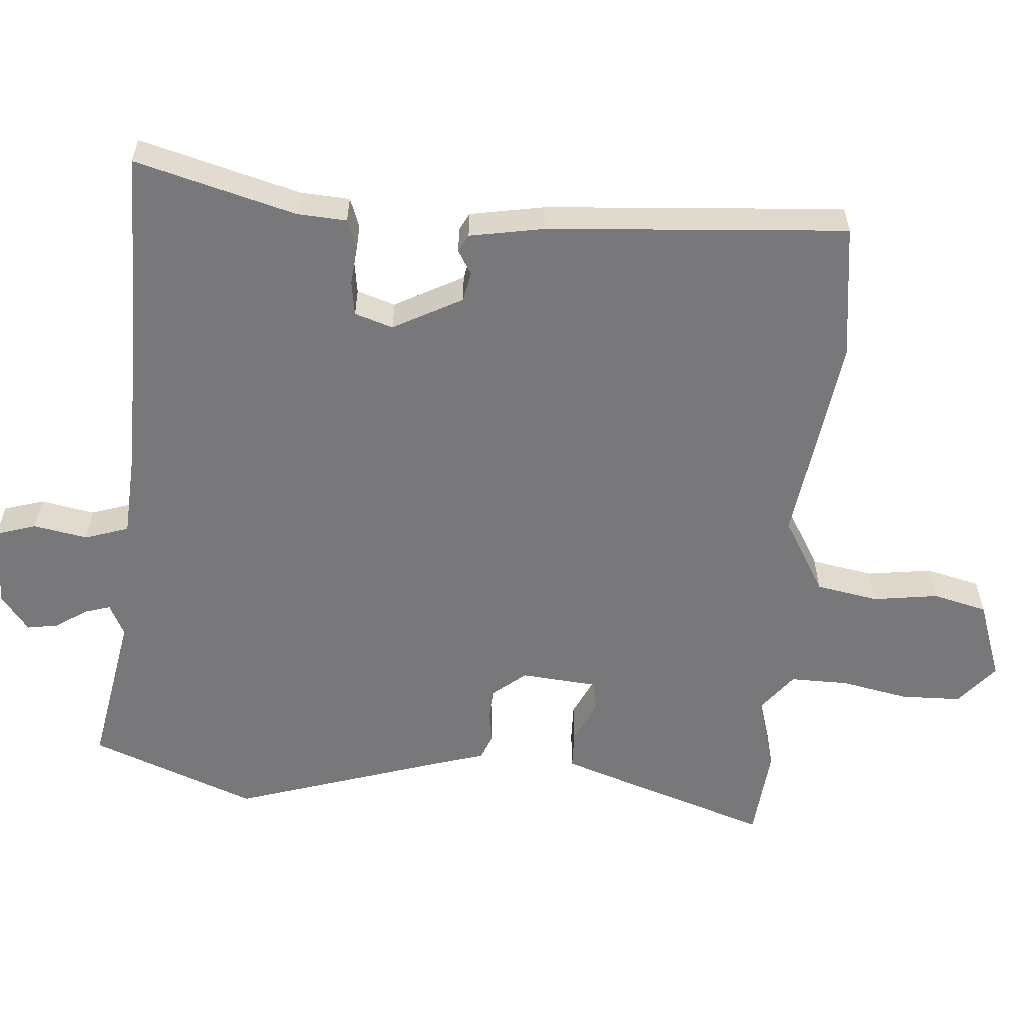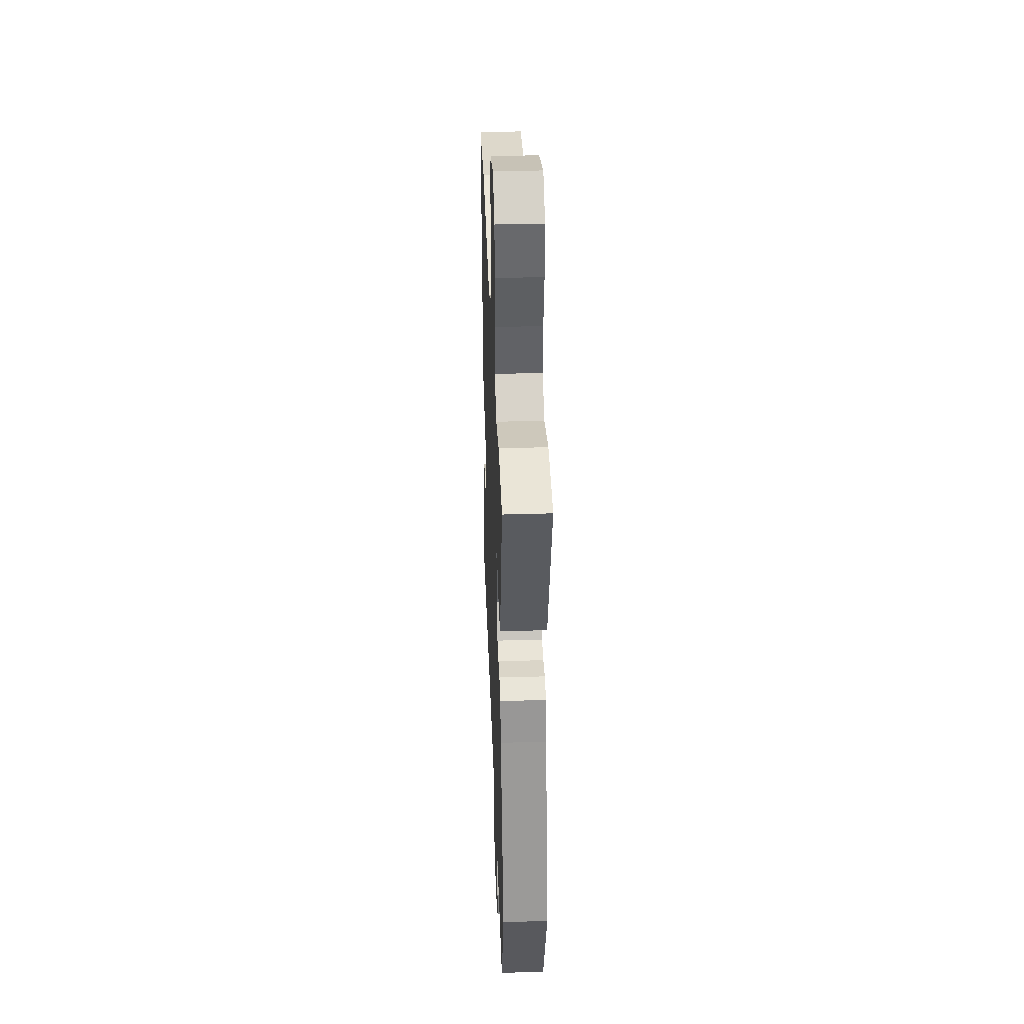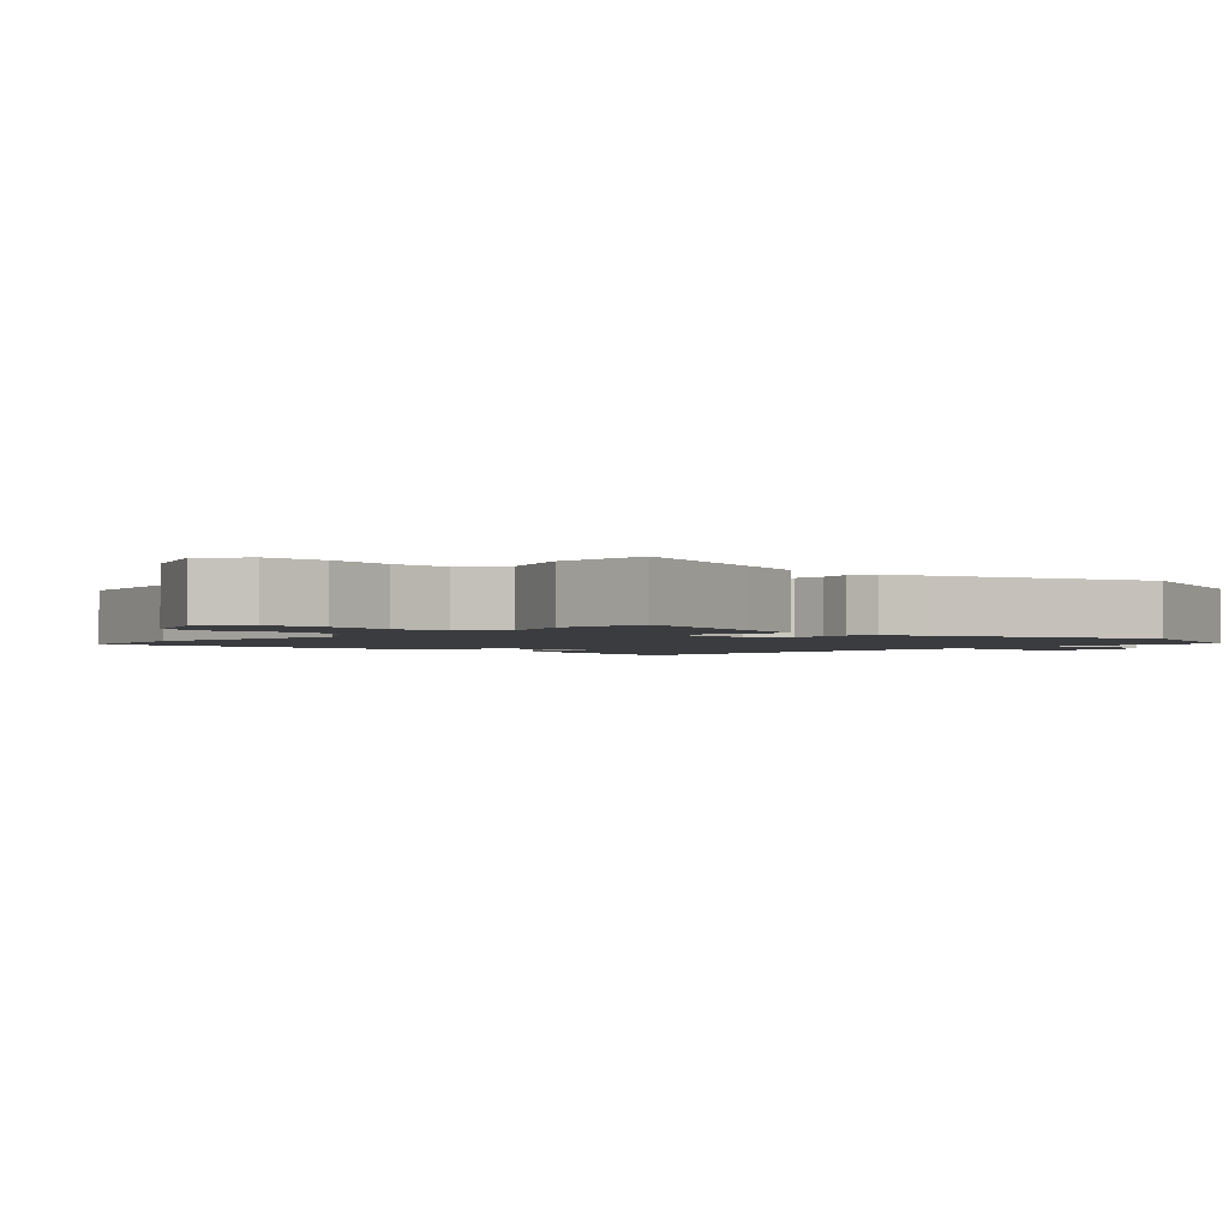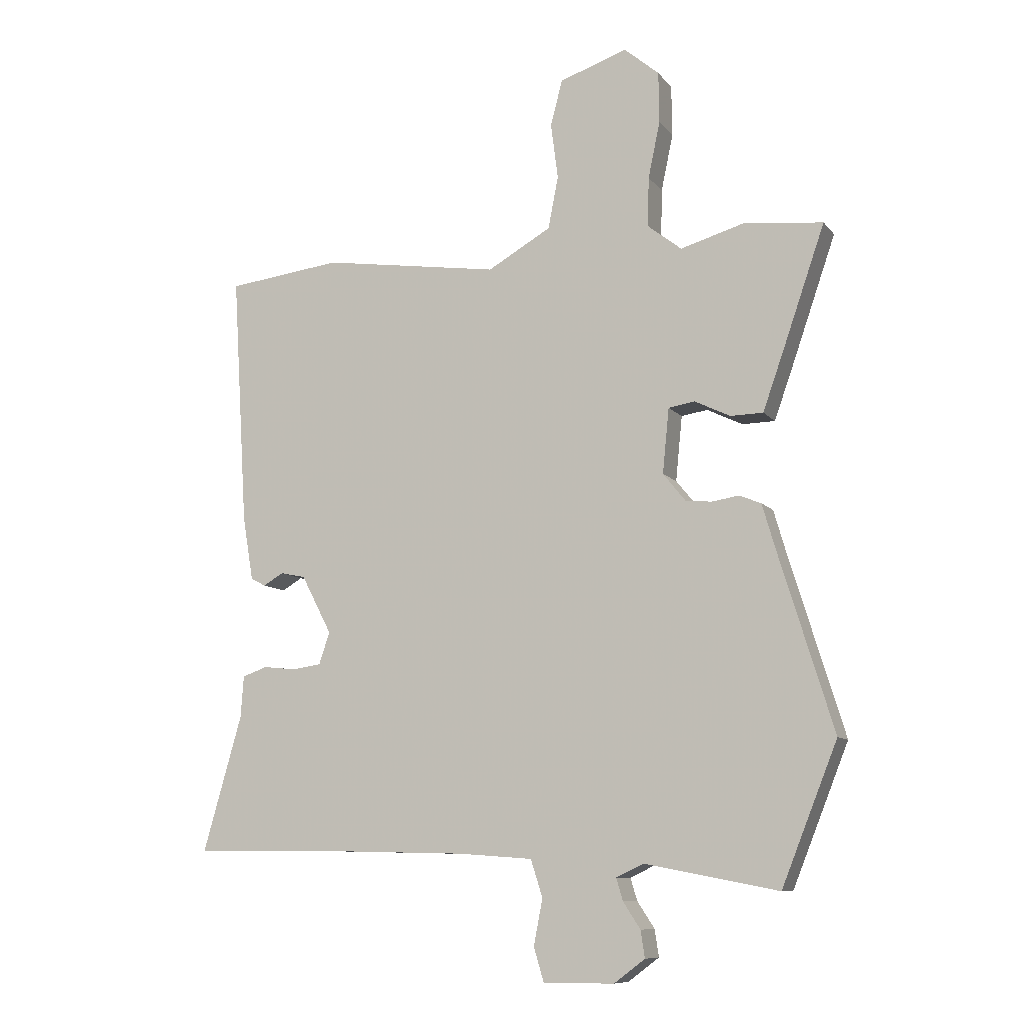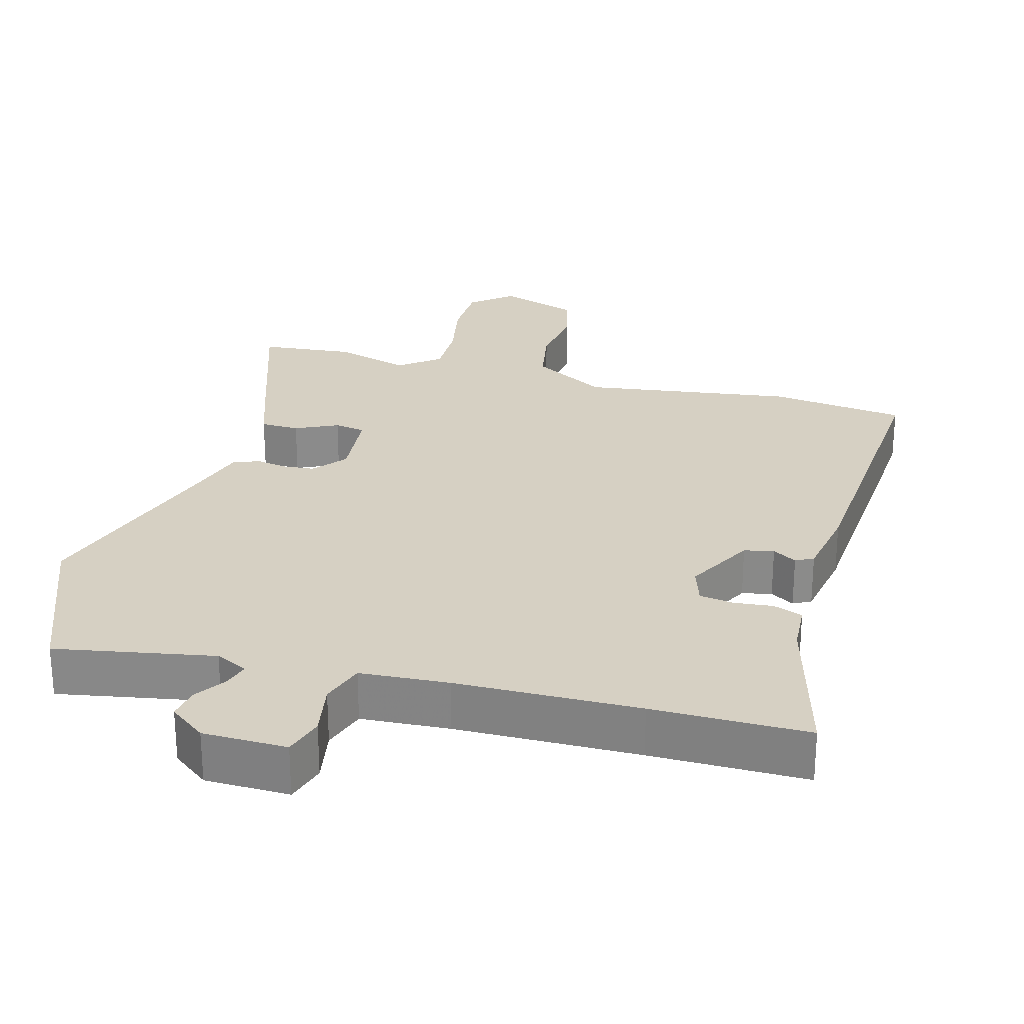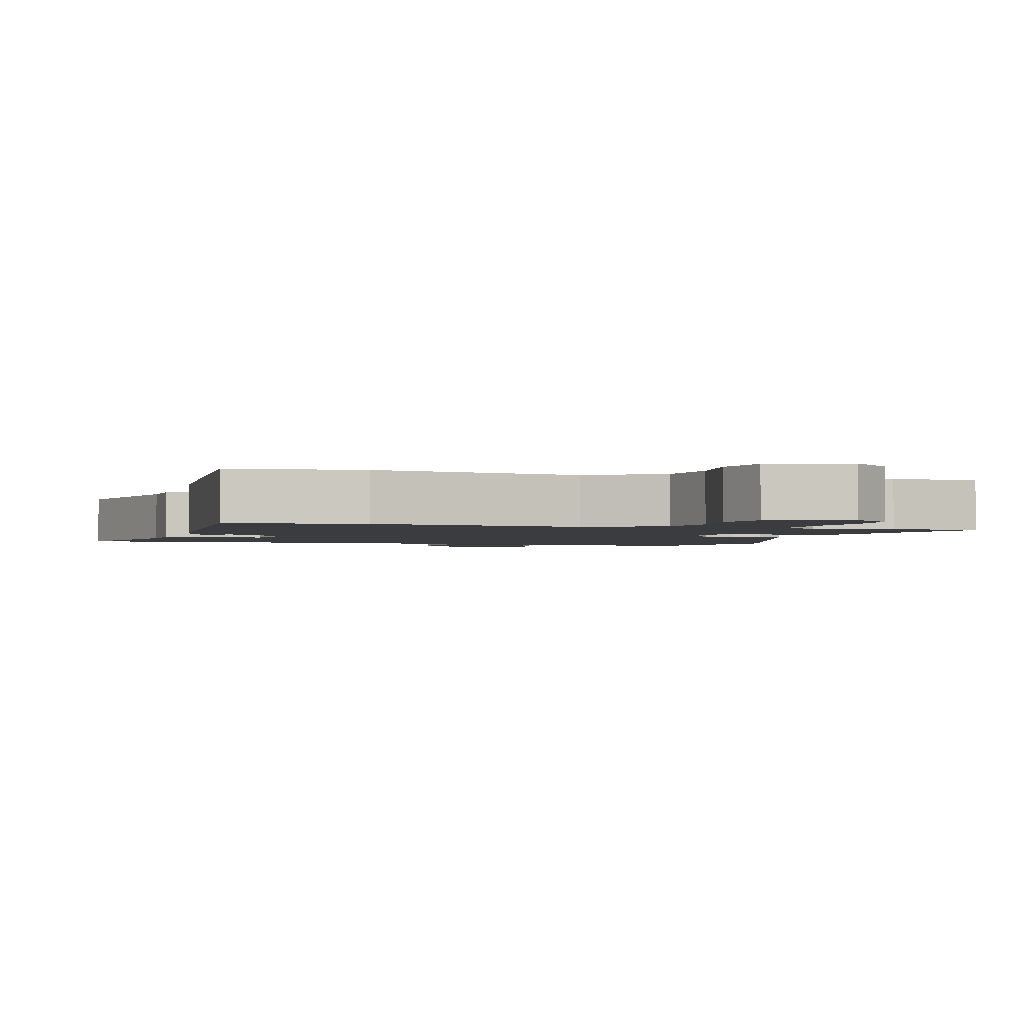
<metadata>
{"format":"obj","ext":"obj","renderer":"f3d","projection":"perspective","resolution":1024,"background":"white","views":[{"elev":-57.5,"azim":-93.9,"up":"+Y"},{"elev":38.1,"azim":87.8,"up":"+Z"},{"elev":-2.0,"azim":49.2,"up":"+Y"},{"elev":-9.6,"azim":22.1,"up":"+Z"},{"elev":26.5,"azim":-164.2,"up":"+Y"},{"elev":-2.1,"azim":-16.3,"up":"+Y"}]}
</metadata>
<code>
v -0.509 0.07 0.499
v -0.316 0.07 0.522
v -0.016 0.07 0.477
v 0.091 0.07 0.538
v 0.108 0.07 0.626
v 0.096 0.07 0.719
v 0.116 0.07 0.796
v 0.23 0.07 0.835
v 0.289 0.07 0.785
v 0.29 0.07 0.699
v 0.27 0.07 0.604
v 0.268 0.07 0.521
v 0.325 0.07 0.476
v 0.432 0.07 0.507
v 0.565 0.07 0.493
v 0.493 0.07 0.285
v 0.459 0.07 0.189
v 0.404 0.07 0.188
v 0.344 0.07 0.217
v 0.3 0.07 0.21
v 0.289 0.07 0.101
v 0.327 0.07 0.054
v 0.371 0.07 0.05
v 0.416 0.07 0.057
v 0.453 0.07 0.042
v 0.473 0.07 -0.027
v 0.567 0.07 -0.332
v 0.473 0.07 -0.567
v 0.249 0.07 -0.524
v 0.203 0.07 -0.546
v 0.214 0.07 -0.583
v 0.243 0.07 -0.627
v 0.25 0.07 -0.672
v 0.198 0.07 -0.711
v 0.079 0.07 -0.712
v 0.062 0.07 -0.655
v 0.077 0.07 -0.578
v 0.057 0.07 -0.516
v -0.068 0.07 -0.507
v -0.327 0.07 -0.501
v -0.547 0.07 -0.5
v -0.482 0.07 -0.272
v -0.477 0.07 -0.202
v -0.435 0.07 -0.187
v -0.38 0.07 -0.193
v -0.331 0.07 -0.186
v -0.313 0.07 -0.132
v -0.364 0.07 -0.034
v -0.406 0.07 -0.025
v -0.44 0.07 -0.045
v -0.465 0.07 -0.032
v -0.483 0.07 0.075
v -0.509 0 0.499
v -0.316 0 0.522
v -0.016 0 0.477
v 0.091 0 0.538
v 0.108 0 0.626
v 0.096 0 0.719
v 0.116 0 0.796
v 0.23 0 0.835
v 0.289 0 0.785
v 0.29 0 0.699
v 0.27 0 0.604
v 0.268 0 0.521
v 0.325 0 0.476
v 0.432 0 0.507
v 0.565 0 0.493
v 0.493 0 0.285
v 0.459 0 0.189
v 0.404 0 0.188
v 0.344 0 0.217
v 0.3 0 0.21
v 0.289 0 0.101
v 0.327 0 0.054
v 0.371 0 0.05
v 0.416 0 0.057
v 0.453 0 0.042
v 0.473 0 -0.027
v 0.567 0 -0.332
v 0.473 0 -0.567
v 0.249 0 -0.524
v 0.203 0 -0.546
v 0.214 0 -0.583
v 0.243 0 -0.627
v 0.25 0 -0.672
v 0.198 0 -0.711
v 0.079 0 -0.712
v 0.062 0 -0.655
v 0.077 0 -0.578
v 0.057 0 -0.516
v -0.068 0 -0.507
v -0.327 0 -0.501
v -0.547 0 -0.5
v -0.482 0 -0.272
v -0.477 0 -0.202
v -0.435 0 -0.187
v -0.38 0 -0.193
v -0.331 0 -0.186
v -0.313 0 -0.132
v -0.364 0 -0.034
v -0.406 0 -0.025
v -0.44 0 -0.045
v -0.465 0 -0.032
v -0.483 0 0.075
f 49 50 51 52
f 48 49 52 1
f 47 48 1 2
f 42 43 44 45
f 40 41 42 45
f 39 40 45 46
f 38 39 46 47
f 34 35 36 37
f 34 37 38
f 31 32 33 34
f 30 31 34 38
f 29 30 38 47
f 26 27 28 29
f 23 24 25 26
f 22 23 26 29
f 21 22 29 47
f 16 17 18 19
f 16 19 20
f 13 14 15 16
f 12 13 16 20
f 8 9 10 11
f 8 11 12
f 5 6 7 8
f 4 5 8 12
f 3 4 12 20
f 20 21 47
f 2 3 20 47
f 104 103 102 101
f 53 104 101 100
f 54 53 100 99
f 97 96 95 94
f 97 94 93 92
f 98 97 92 91
f 99 98 91 90
f 89 88 87 86
f 90 89 86
f 86 85 84 83
f 90 86 83 82
f 99 90 82 81
f 81 80 79 78
f 78 77 76 75
f 81 78 75 74
f 99 81 74 73
f 71 70 69 68
f 72 71 68
f 68 67 66 65
f 72 68 65 64
f 63 62 61 60
f 64 63 60
f 60 59 58 57
f 64 60 57 56
f 72 64 56 55
f 99 73 72
f 99 72 55 54
f 1 53 54 2
f 2 54 55 3
f 3 55 56 4
f 4 56 57 5
f 5 57 58 6
f 6 58 59 7
f 7 59 60 8
f 8 60 61 9
f 9 61 62 10
f 10 62 63 11
f 11 63 64 12
f 12 64 65 13
f 13 65 66 14
f 14 66 67 15
f 15 67 68 16
f 16 68 69 17
f 17 69 70 18
f 18 70 71 19
f 19 71 72 20
f 20 72 73 21
f 21 73 74 22
f 22 74 75 23
f 23 75 76 24
f 24 76 77 25
f 25 77 78 26
f 26 78 79 27
f 27 79 80 28
f 28 80 81 29
f 29 81 82 30
f 30 82 83 31
f 31 83 84 32
f 32 84 85 33
f 33 85 86 34
f 34 86 87 35
f 35 87 88 36
f 36 88 89 37
f 37 89 90 38
f 38 90 91 39
f 39 91 92 40
f 40 92 93 41
f 41 93 94 42
f 42 94 95 43
f 43 95 96 44
f 44 96 97 45
f 45 97 98 46
f 46 98 99 47
f 47 99 100 48
f 48 100 101 49
f 49 101 102 50
f 50 102 103 51
f 51 103 104 52
f 52 104 53 1

</code>
